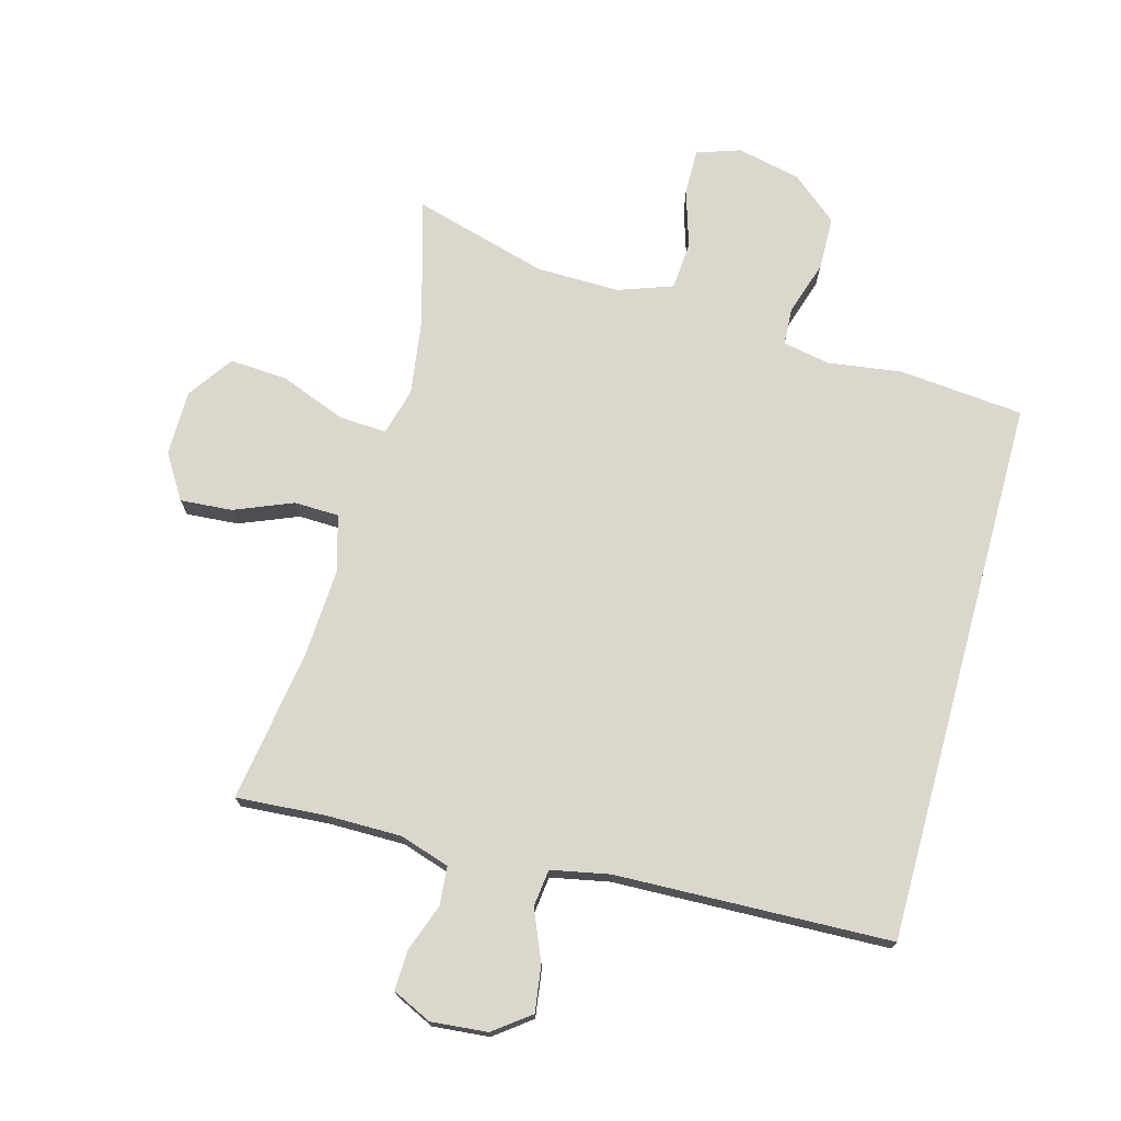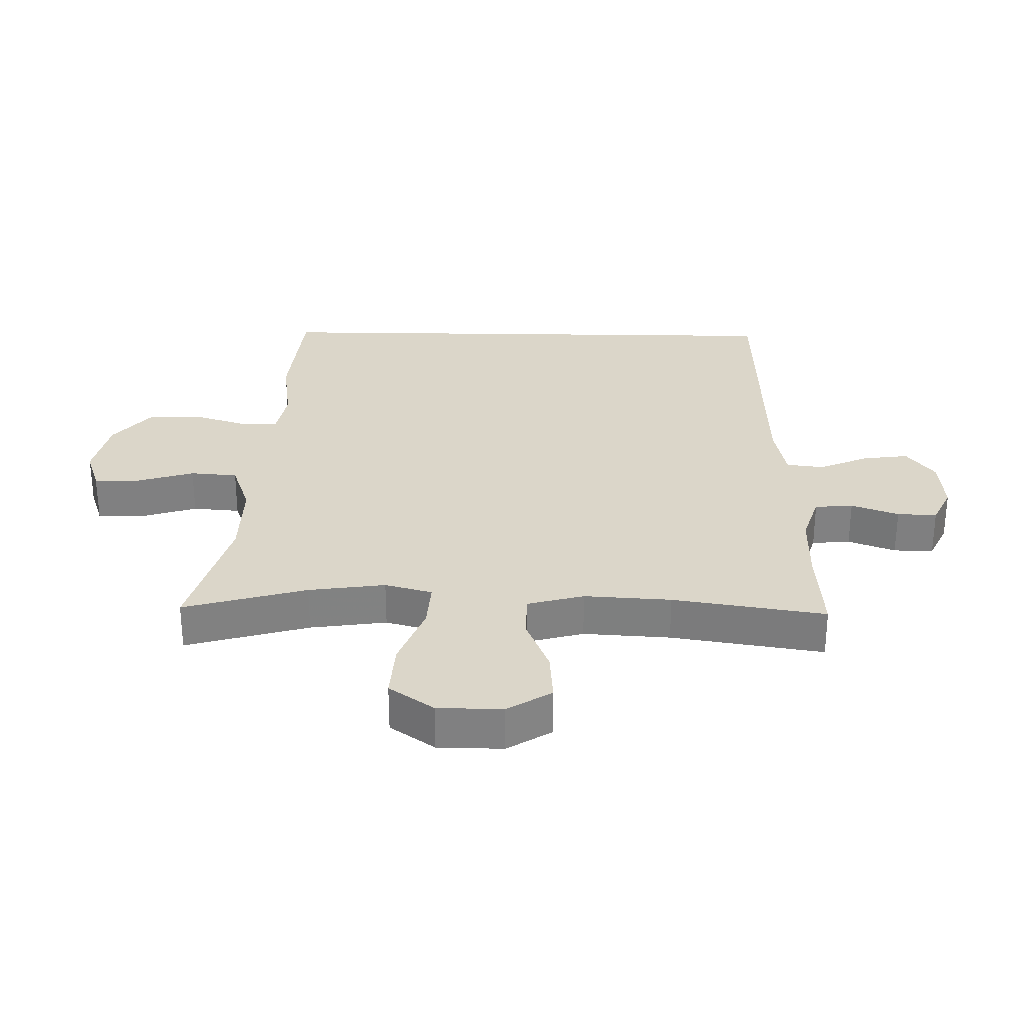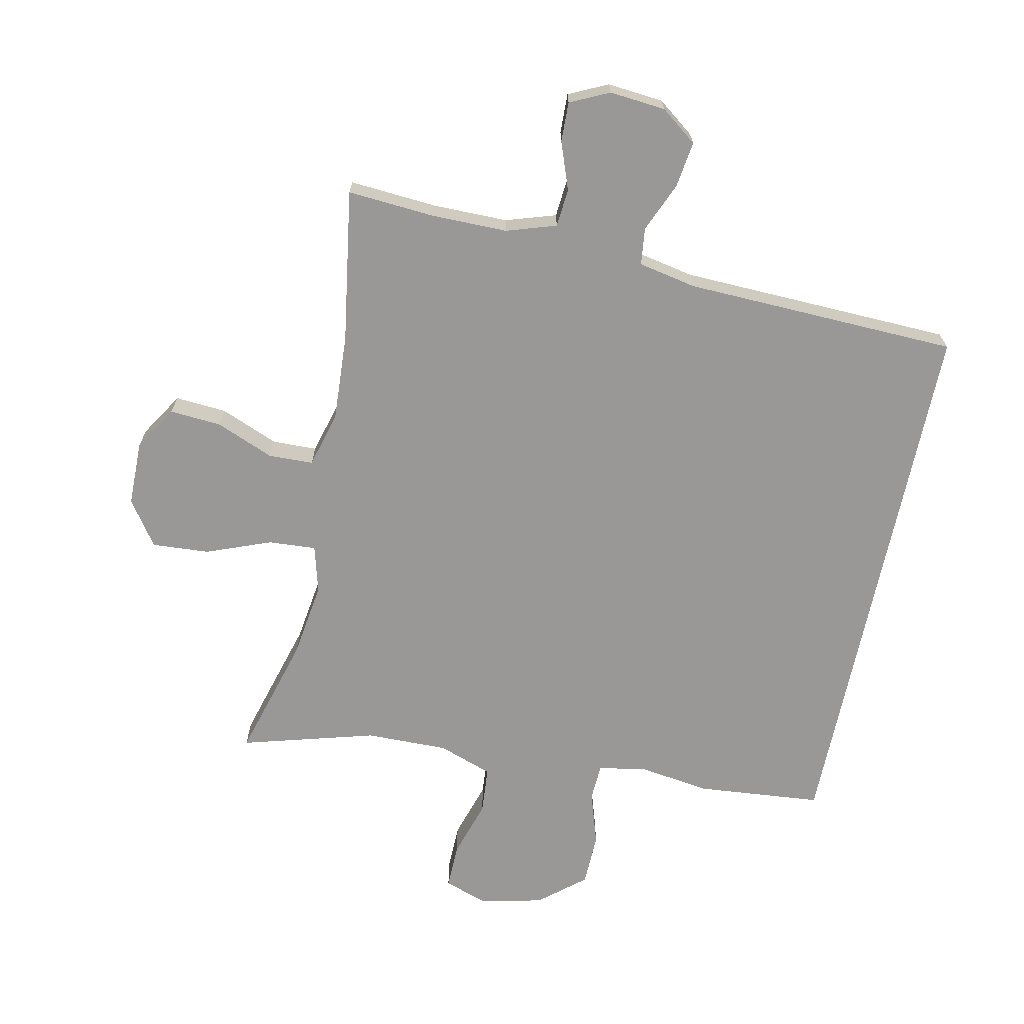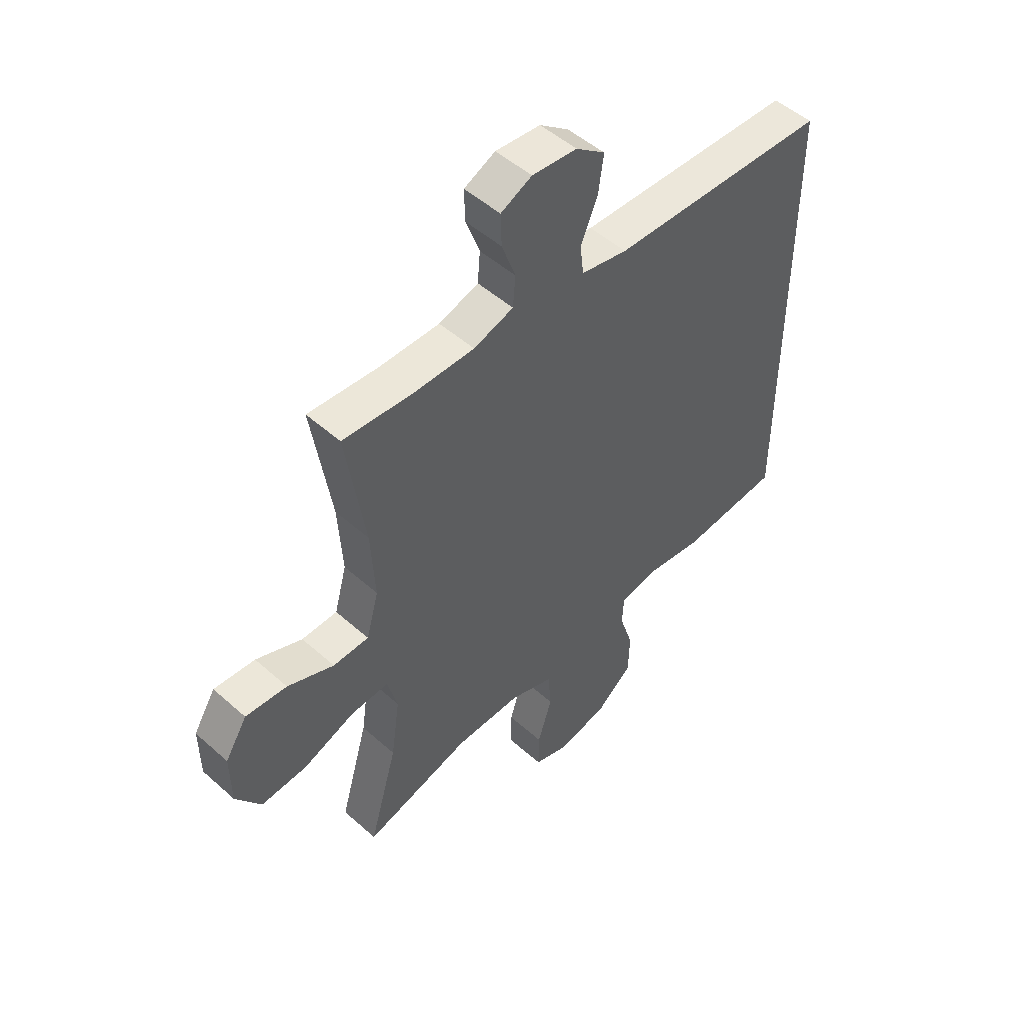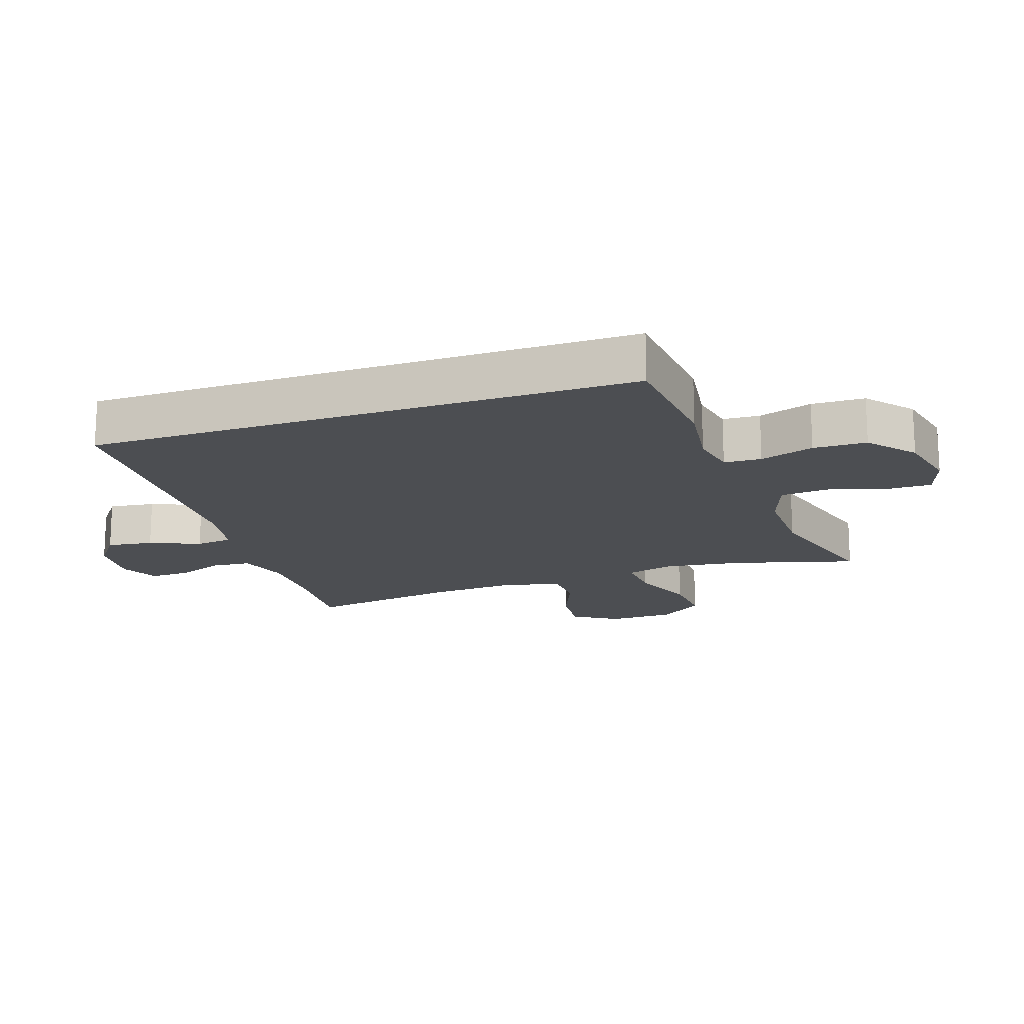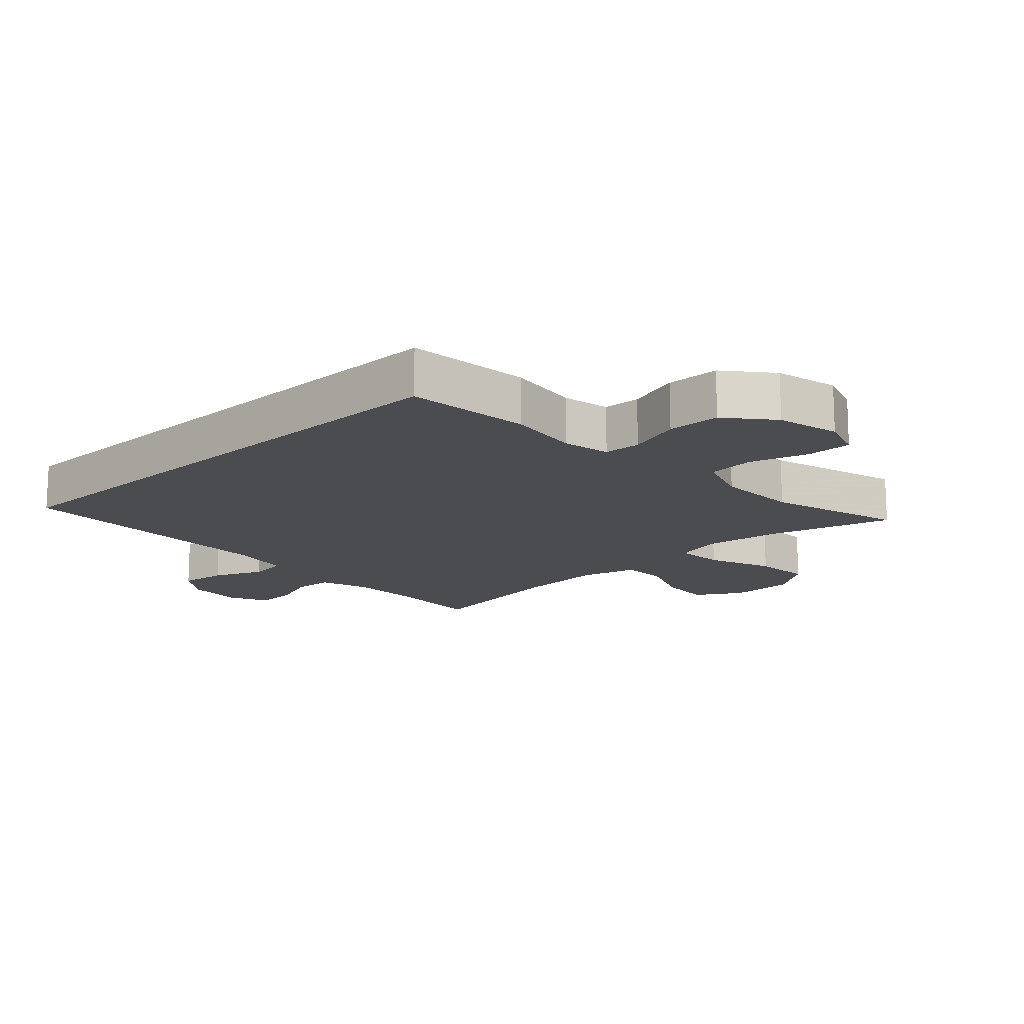
<metadata>
{"format":"obj","ext":"obj","renderer":"f3d","projection":"perspective","resolution":1024,"background":"white","views":[{"elev":73.4,"azim":15.3,"up":"+Y"},{"elev":29.8,"azim":-88.9,"up":"+Y"},{"elev":-68.7,"azim":-11.9,"up":"+Y"},{"elev":50.1,"azim":-45.7,"up":"+Z"},{"elev":-17.0,"azim":108.9,"up":"+Y"},{"elev":-15.0,"azim":133.3,"up":"+Y"}]}
</metadata>
<code>
v -0.5 0.07 0.5
v -0.363 0.07 0.49
v -0.244 0.07 0.49
v -0.166 0.07 0.515
v -0.161 0.07 0.575
v -0.188 0.07 0.649
v -0.19 0.07 0.711
v -0.129 0.07 0.74
v -0.041 0.07 0.732
v 0.016 0.07 0.689
v 0.006 0.07 0.617
v -0.027 0.07 0.539
v -0.02 0.07 0.481
v 0.071 0.07 0.463
v 0.5 0.07 0.449
v 0.5 0.07 -0.405
v 0.305 0.07 -0.423
v 0.191 0.07 -0.407
v 0.117 0.07 -0.421
v 0.114 0.07 -0.479
v 0.141 0.07 -0.563
v 0.139 0.07 -0.646
v 0.068 0.07 -0.705
v -0.031 0.07 -0.727
v -0.099 0.07 -0.704
v -0.098 0.07 -0.633
v -0.07 0.07 -0.543
v -0.076 0.07 -0.469
v -0.161 0.07 -0.439
v -0.29 0.07 -0.441
v -0.5 0.07 -0.5
v -0.445 0.07 -0.307
v -0.428 0.07 -0.187
v -0.448 0.07 -0.113
v -0.523 0.07 -0.118
v -0.624 0.07 -0.157
v -0.714 0.07 -0.163
v -0.763 0.07 -0.093
v -0.764 0.07 0.009
v -0.721 0.07 0.078
v -0.64 0.07 0.072
v -0.549 0.07 0.035
v -0.479 0.07 0.037
v -0.455 0.07 0.125
v -0.463 0.07 0.261
v -0.5 0 0.5
v -0.363 0 0.49
v -0.244 0 0.49
v -0.166 0 0.515
v -0.161 0 0.575
v -0.188 0 0.649
v -0.19 0 0.711
v -0.129 0 0.74
v -0.041 0 0.732
v 0.016 0 0.689
v 0.006 0 0.617
v -0.027 0 0.539
v -0.02 0 0.481
v 0.071 0 0.463
v 0.5 0 0.449
v 0.5 0 -0.405
v 0.305 0 -0.423
v 0.191 0 -0.407
v 0.117 0 -0.421
v 0.114 0 -0.479
v 0.141 0 -0.563
v 0.139 0 -0.646
v 0.068 0 -0.705
v -0.031 0 -0.727
v -0.099 0 -0.704
v -0.098 0 -0.633
v -0.07 0 -0.543
v -0.076 0 -0.469
v -0.161 0 -0.439
v -0.29 0 -0.441
v -0.5 0 -0.5
v -0.445 0 -0.307
v -0.428 0 -0.187
v -0.448 0 -0.113
v -0.523 0 -0.118
v -0.624 0 -0.157
v -0.714 0 -0.163
v -0.763 0 -0.093
v -0.764 0 0.009
v -0.721 0 0.078
v -0.64 0 0.072
v -0.549 0 0.035
v -0.479 0 0.037
v -0.455 0 0.125
v -0.463 0 0.261
f 39 40 41 42
f 39 42 43
f 38 39 43
f 35 36 37 38
f 34 35 38 43
f 33 34 43 44
f 30 31 32
f 29 30 32 33
f 28 29 33 44
f 24 25 26 27
f 24 27 28
f 23 24 28
f 20 21 22 23
f 19 20 23 28
f 15 16 17 18
f 14 15 18 19
f 13 14 19 28
f 9 10 11 12
f 7 8 9 12
f 5 6 7 12
f 4 5 12 13
f 3 4 13 28
f 45 1 2
f 28 44 45
f 2 3 28 45
f 87 86 85 84
f 88 87 84
f 88 84 83
f 83 82 81 80
f 88 83 80 79
f 89 88 79 78
f 77 76 75
f 78 77 75 74
f 89 78 74 73
f 72 71 70 69
f 73 72 69
f 73 69 68
f 68 67 66 65
f 73 68 65 64
f 63 62 61 60
f 64 63 60 59
f 73 64 59 58
f 57 56 55 54
f 57 54 53 52
f 57 52 51 50
f 58 57 50 49
f 73 58 49 48
f 47 46 90
f 90 89 73
f 90 73 48 47
f 1 46 47 2
f 2 47 48 3
f 3 48 49 4
f 4 49 50 5
f 5 50 51 6
f 6 51 52 7
f 7 52 53 8
f 8 53 54 9
f 9 54 55 10
f 10 55 56 11
f 11 56 57 12
f 12 57 58 13
f 13 58 59 14
f 14 59 60 15
f 15 60 61 16
f 16 61 62 17
f 17 62 63 18
f 18 63 64 19
f 19 64 65 20
f 20 65 66 21
f 21 66 67 22
f 22 67 68 23
f 23 68 69 24
f 24 69 70 25
f 25 70 71 26
f 26 71 72 27
f 27 72 73 28
f 28 73 74 29
f 29 74 75 30
f 30 75 76 31
f 31 76 77 32
f 32 77 78 33
f 33 78 79 34
f 34 79 80 35
f 35 80 81 36
f 36 81 82 37
f 37 82 83 38
f 38 83 84 39
f 39 84 85 40
f 40 85 86 41
f 41 86 87 42
f 42 87 88 43
f 43 88 89 44
f 44 89 90 45
f 45 90 46 1

</code>
